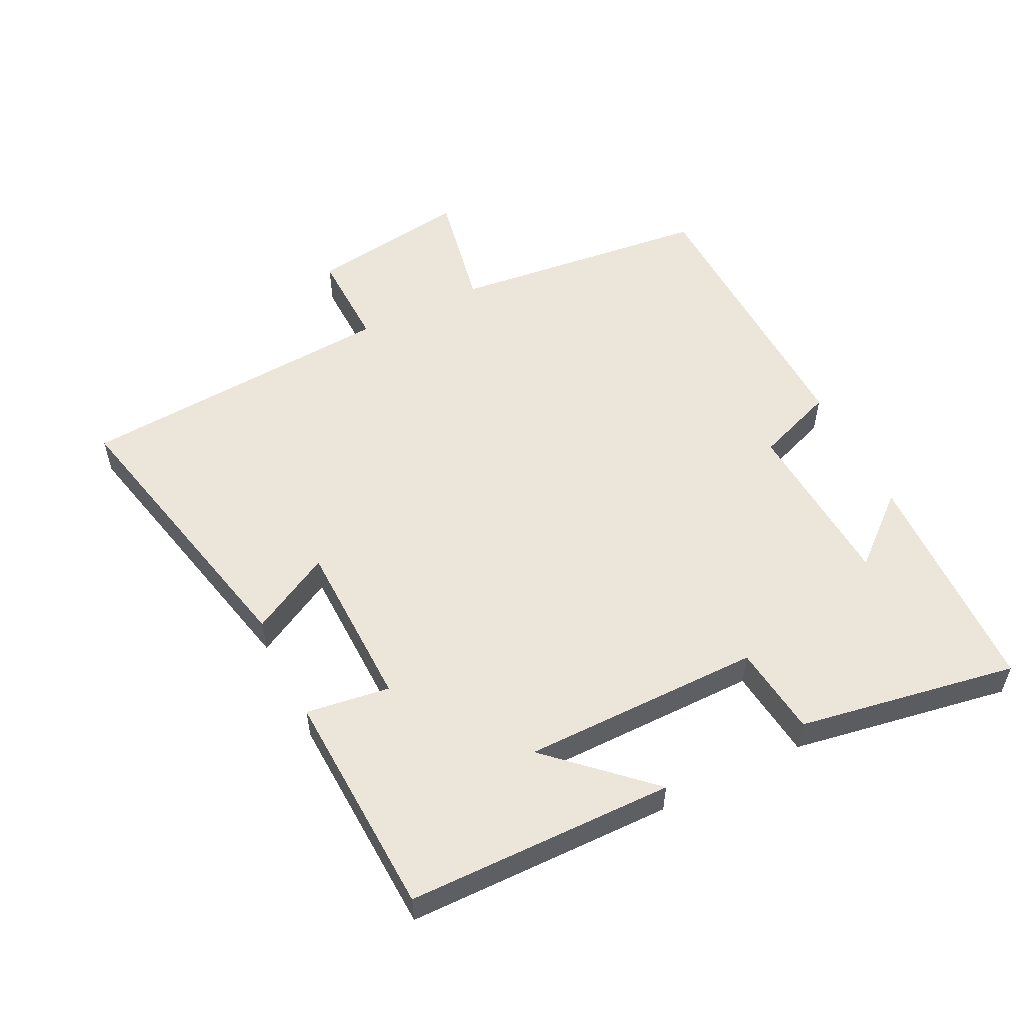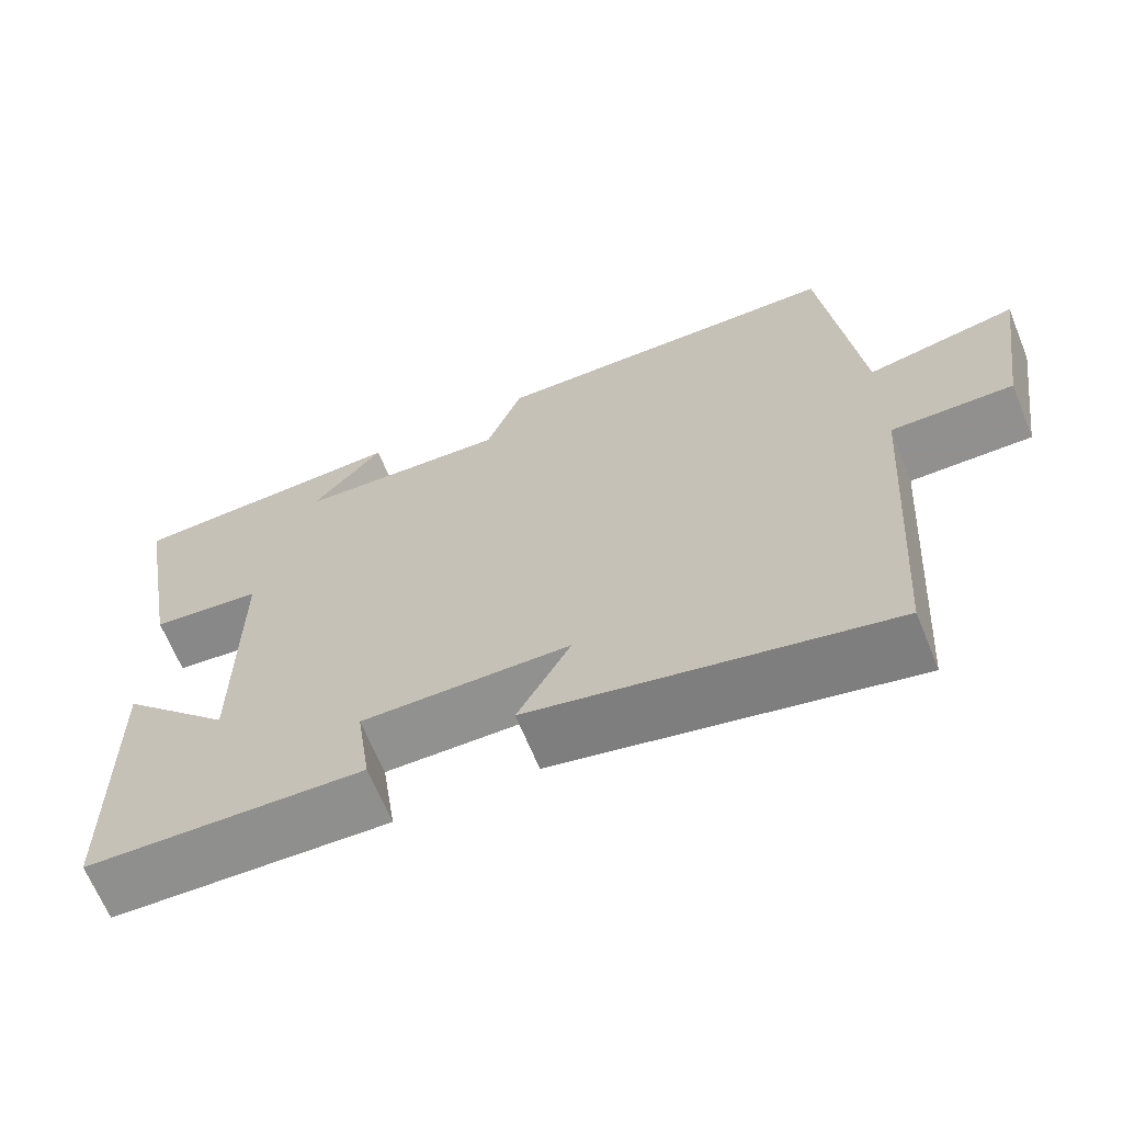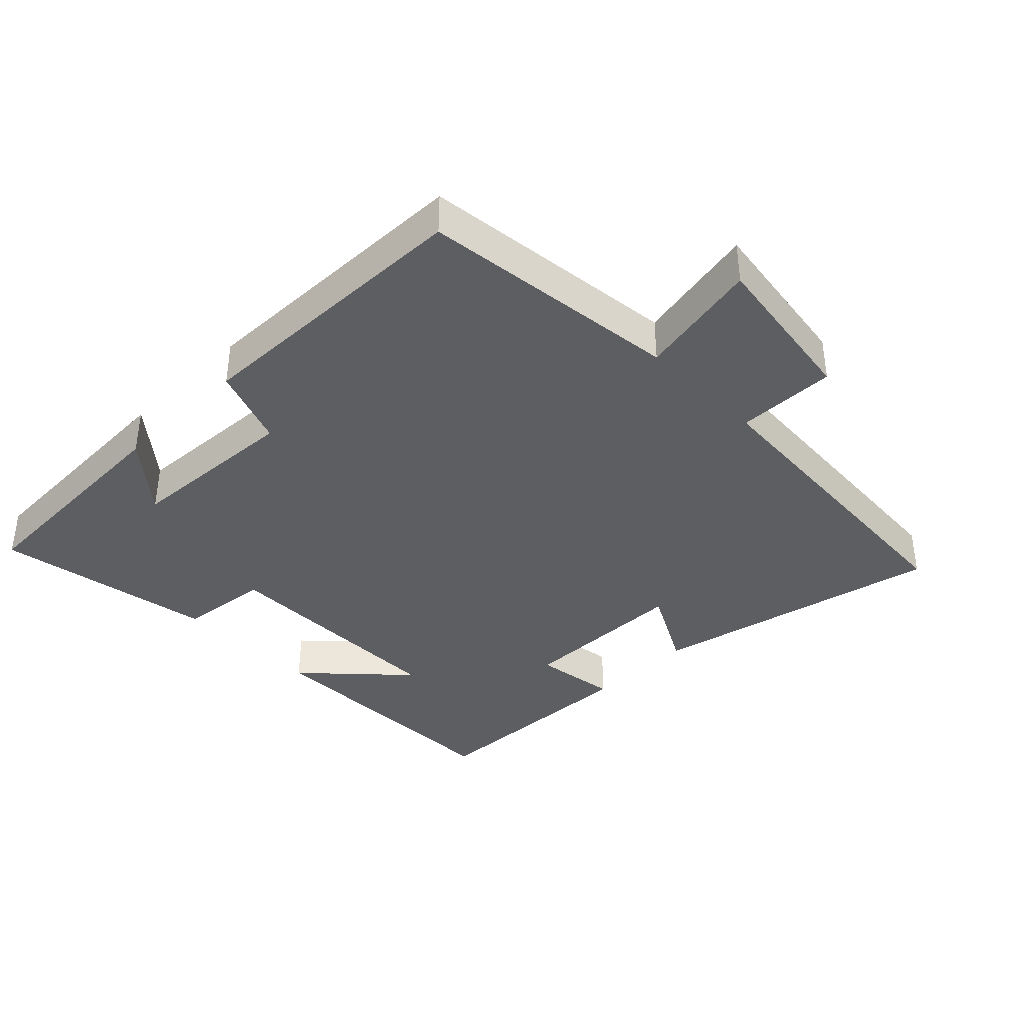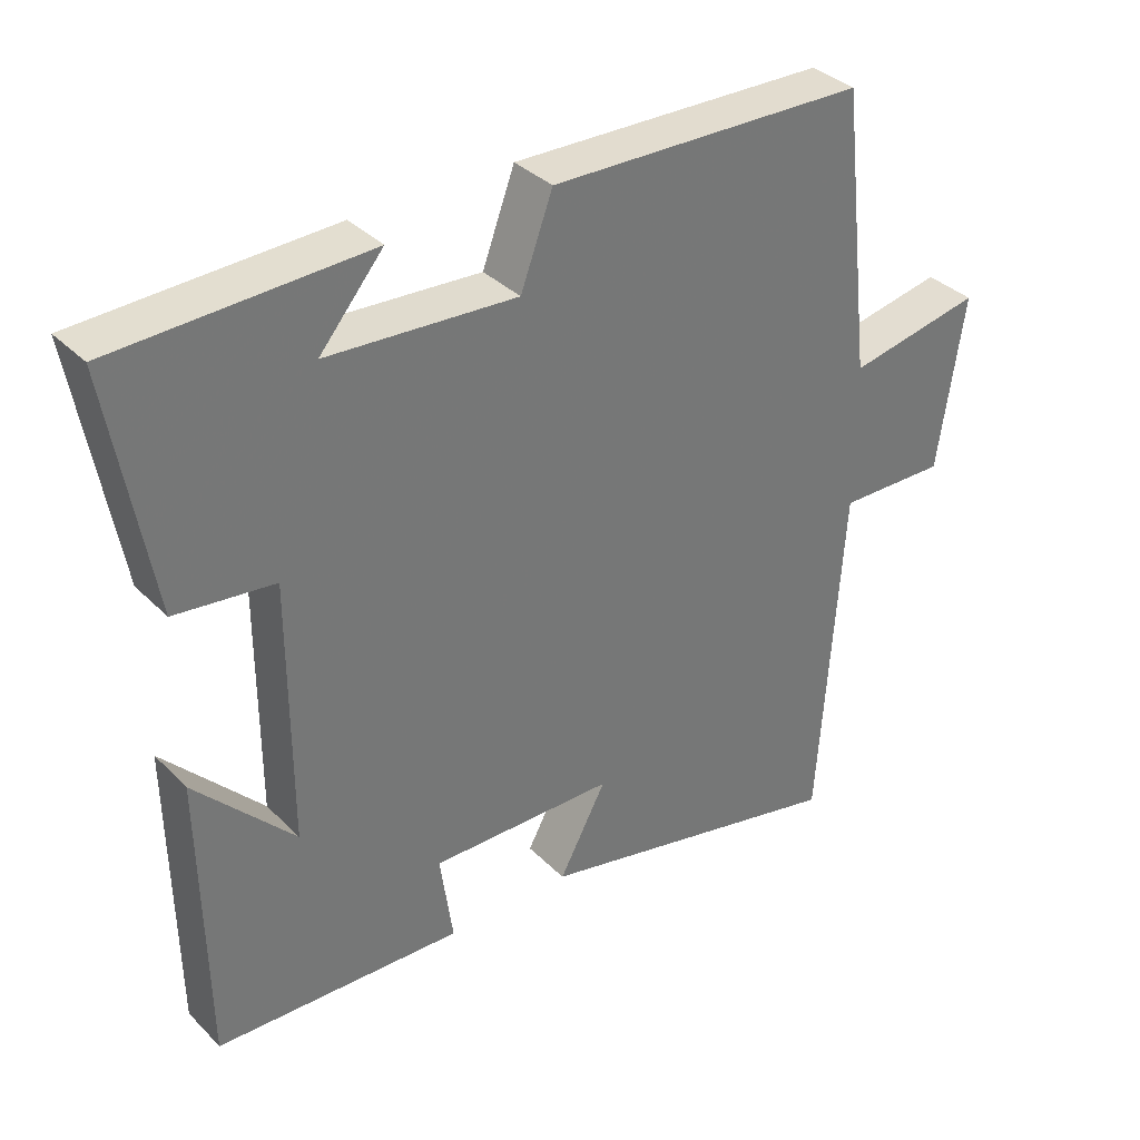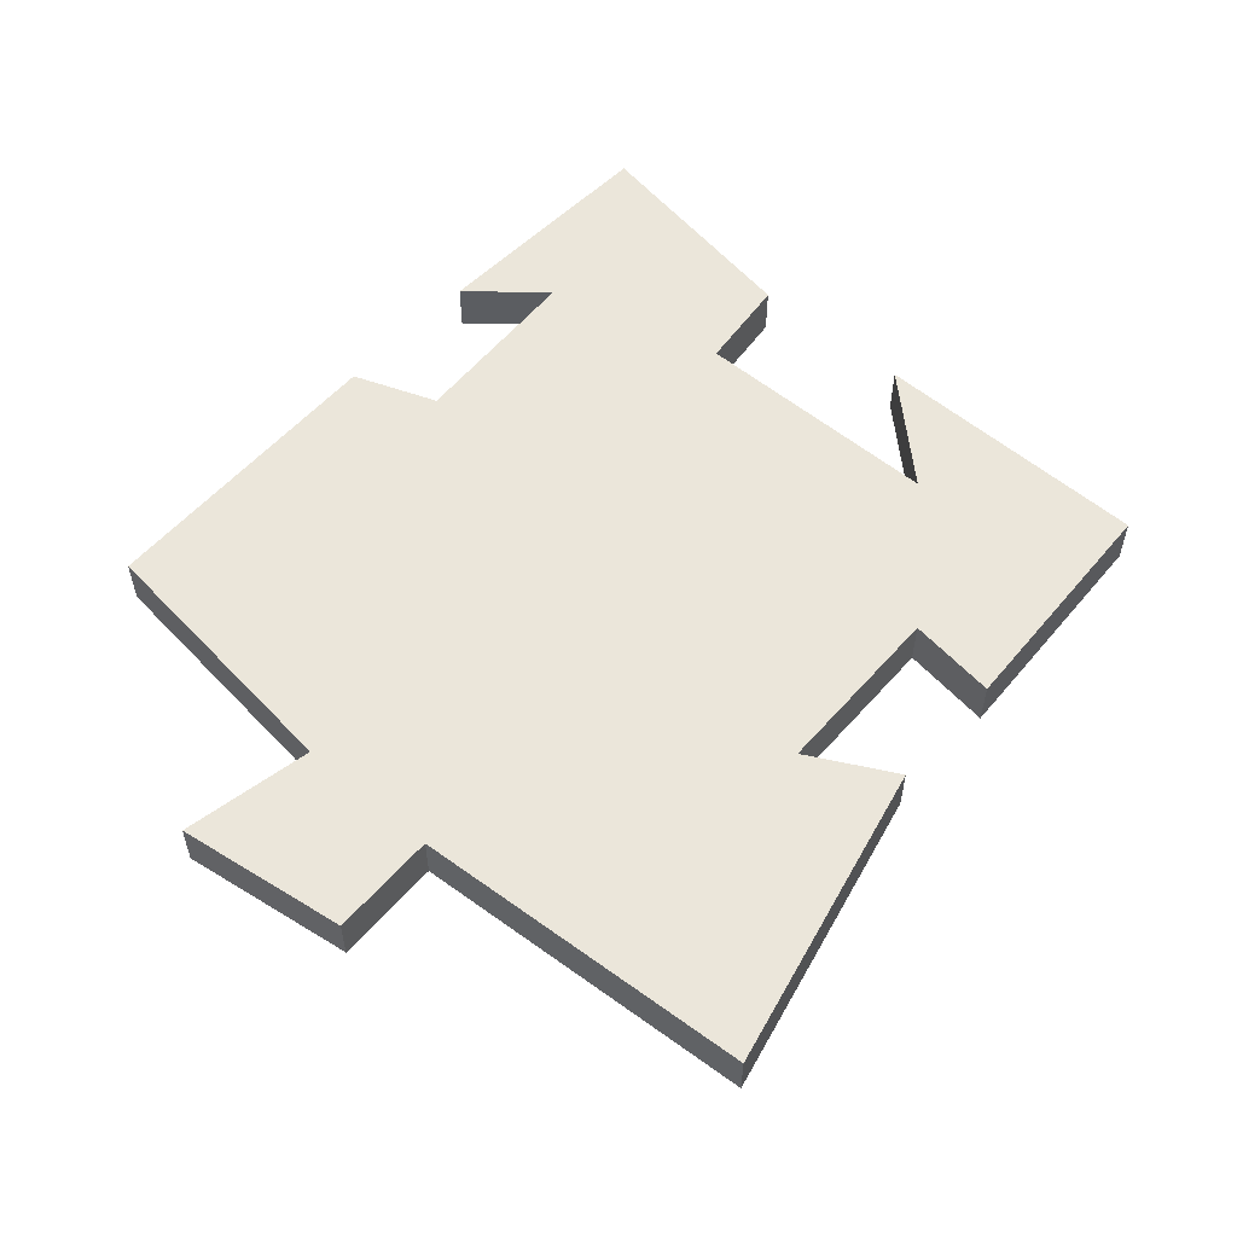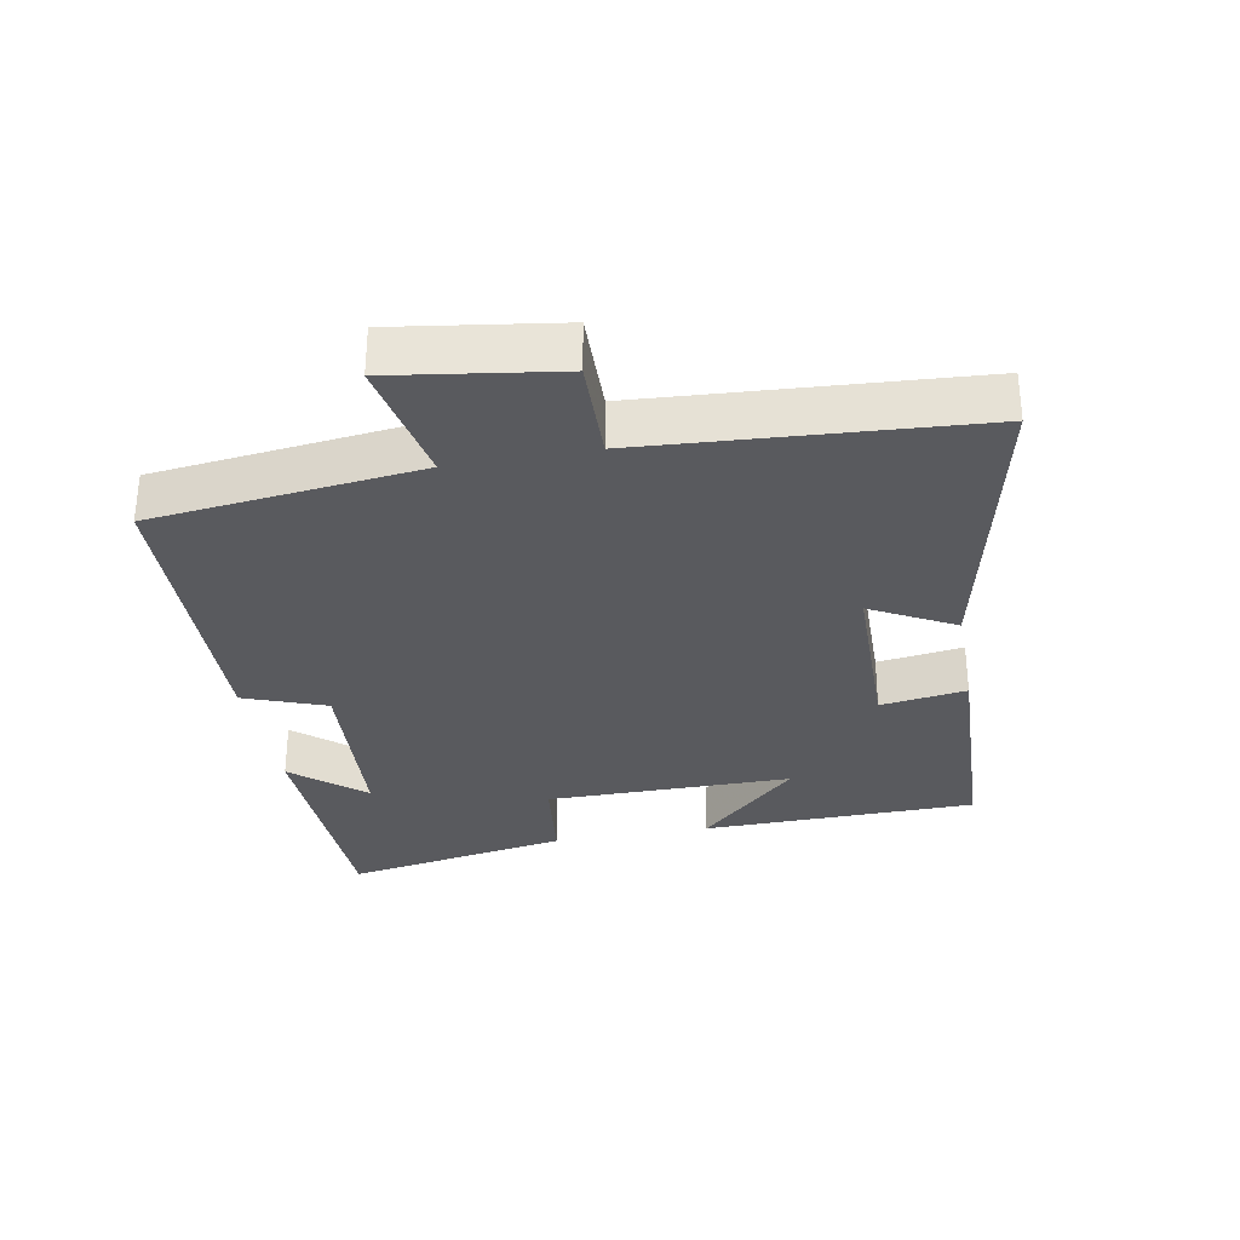
<metadata>
{"format":"obj","ext":"obj","renderer":"f3d","projection":"perspective","resolution":1024,"background":"white","views":[{"elev":54.5,"azim":-116.6,"up":"+Y"},{"elev":-66.3,"azim":22.2,"up":"+Z"},{"elev":-38.3,"azim":44.6,"up":"+Y"},{"elev":35.2,"azim":-37.8,"up":"+Z"},{"elev":54.7,"azim":131.3,"up":"+Y"},{"elev":-31.8,"azim":100.4,"up":"+Y"}]}
</metadata>
<code>
v -0.558 0.07 0.487
v -0.206 0.07 0.5
v -0.295 0.07 0.395
v -0.031 0.07 0.379
v 0.014 0.07 0.5
v 0.455 0.07 0.489
v 0.5 0.07 0.093
v 0.687 0.07 0.13
v 0.651 0.07 -0.114
v 0.5 0.07 -0.111
v 0.467 0.07 -0.598
v 0.025 0.07 -0.5
v 0.091 0.07 -0.377
v -0.167 0.07 -0.373
v -0.149 0.07 -0.5
v -0.494 0.07 -0.486
v -0.5 0.07 -0.08
v -0.362 0.07 -0.226
v -0.362 0.07 0.138
v -0.5 0.07 0.154
v -0.558 0 0.487
v -0.206 0 0.5
v -0.295 0 0.395
v -0.031 0 0.379
v 0.014 0 0.5
v 0.455 0 0.489
v 0.5 0 0.093
v 0.687 0 0.13
v 0.651 0 -0.114
v 0.5 0 -0.111
v 0.467 0 -0.598
v 0.025 0 -0.5
v 0.091 0 -0.377
v -0.167 0 -0.373
v -0.149 0 -0.5
v -0.494 0 -0.486
v -0.5 0 -0.08
v -0.362 0 -0.226
v -0.362 0 0.138
v -0.5 0 0.154
f 19 20 1
f 15 16 17 18
f 14 15 18 19
f 13 14 19
f 10 11 12 13
f 10 13 19 1
f 7 8 9 10
f 4 5 6 7
f 3 4 7 10
f 1 2 3
f 1 3 10
f 21 40 39
f 38 37 36 35
f 39 38 35 34
f 39 34 33
f 33 32 31 30
f 21 39 33 30
f 30 29 28 27
f 27 26 25 24
f 30 27 24 23
f 23 22 21
f 30 23 21
f 1 21 22 2
f 2 22 23 3
f 3 23 24 4
f 4 24 25 5
f 5 25 26 6
f 6 26 27 7
f 7 27 28 8
f 8 28 29 9
f 9 29 30 10
f 10 30 31 11
f 11 31 32 12
f 12 32 33 13
f 13 33 34 14
f 14 34 35 15
f 15 35 36 16
f 16 36 37 17
f 17 37 38 18
f 18 38 39 19
f 19 39 40 20
f 20 40 21 1

</code>
